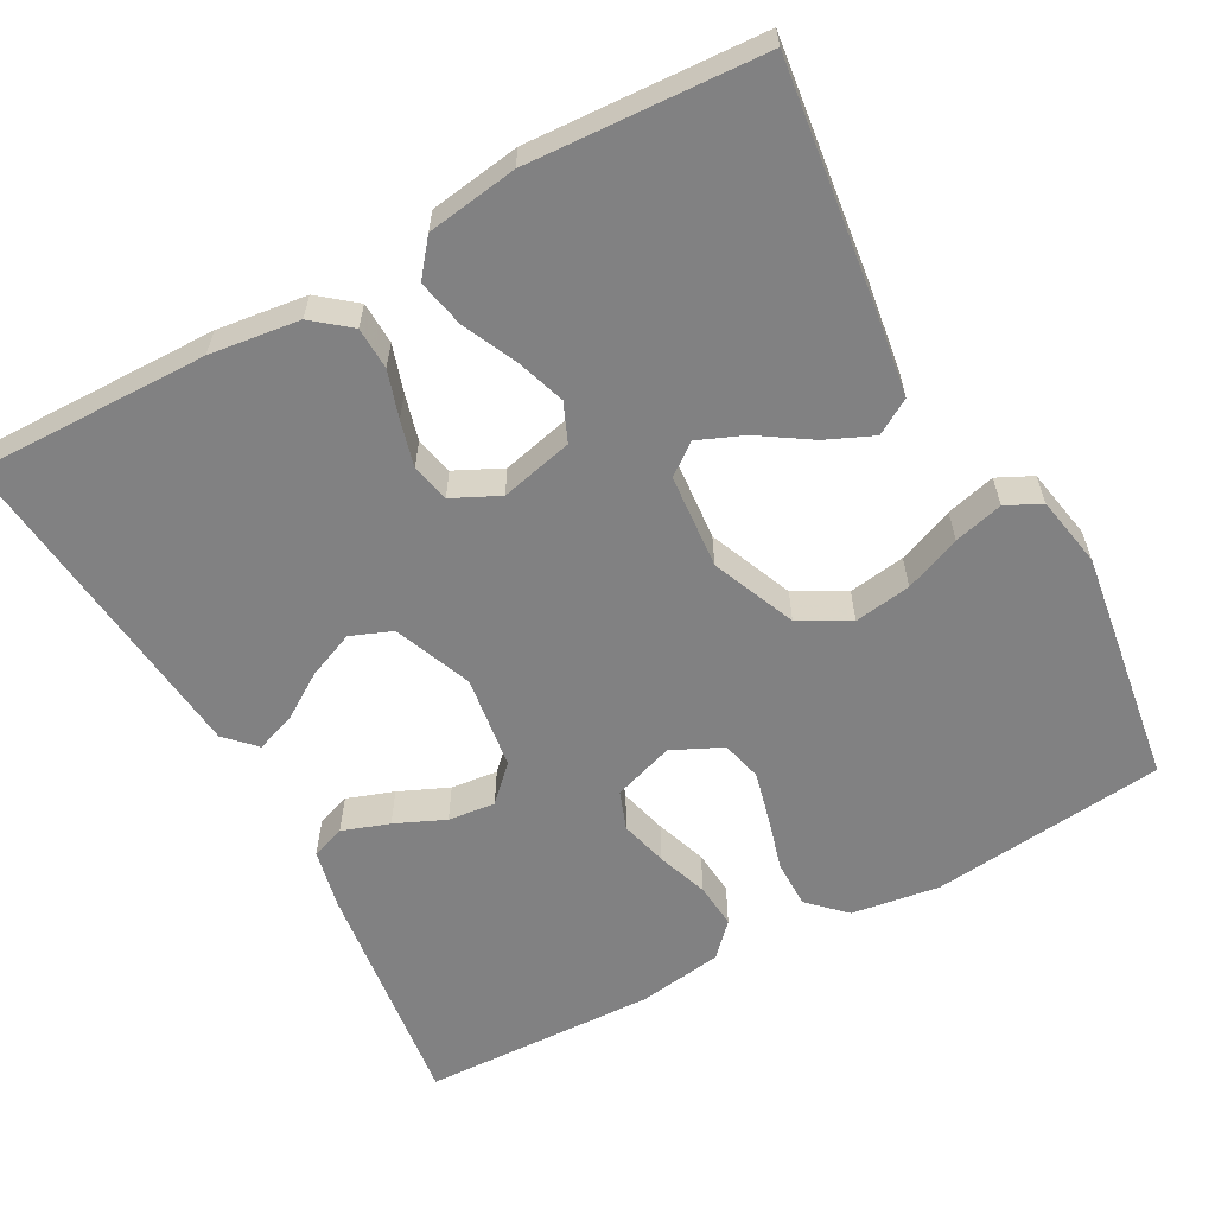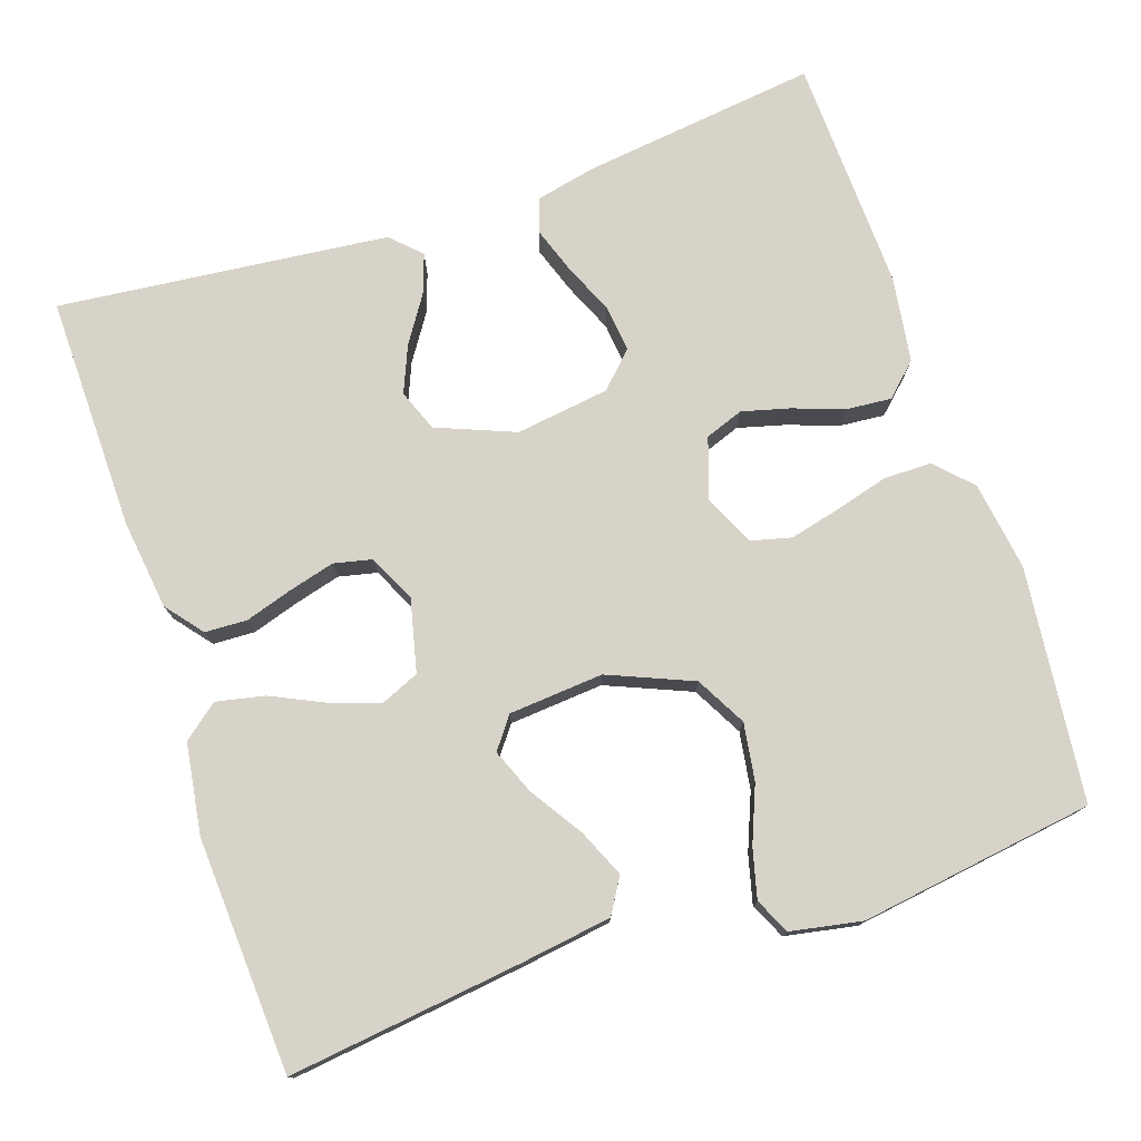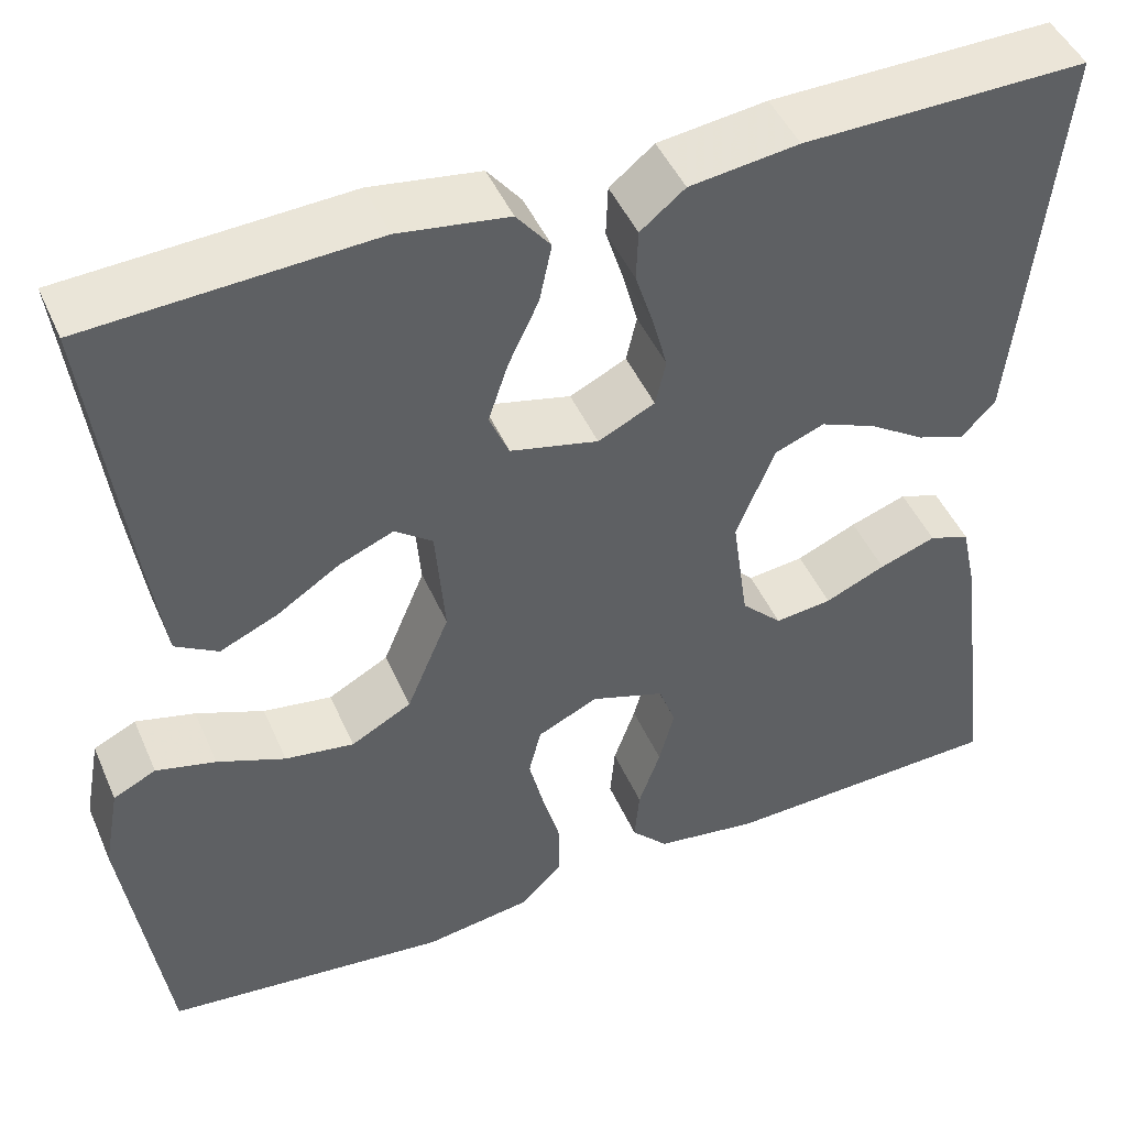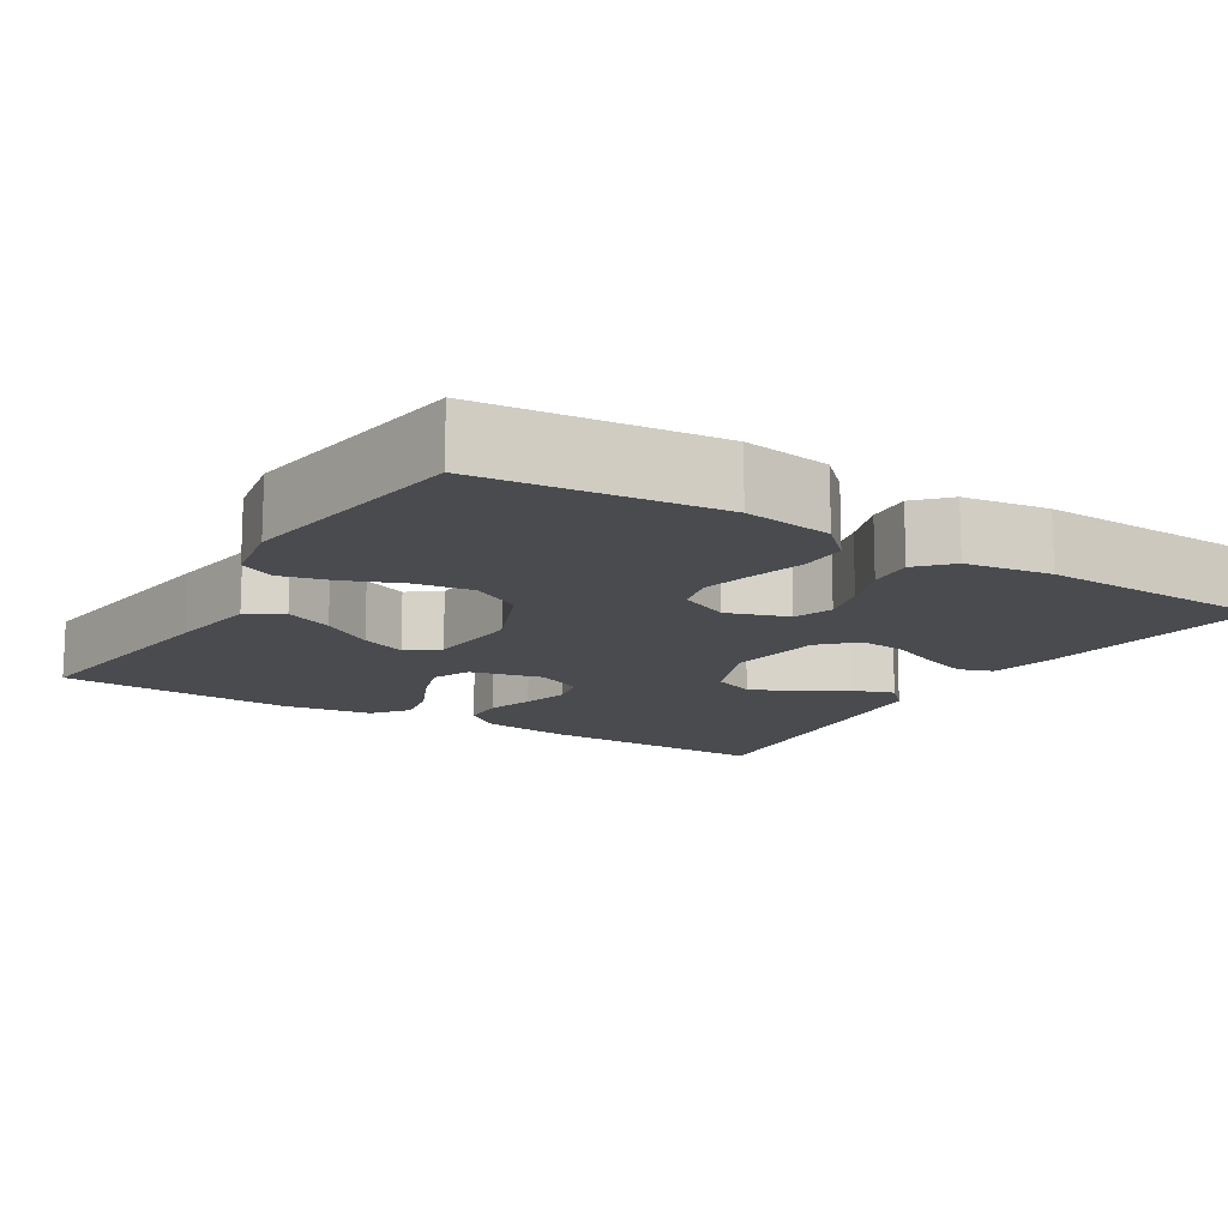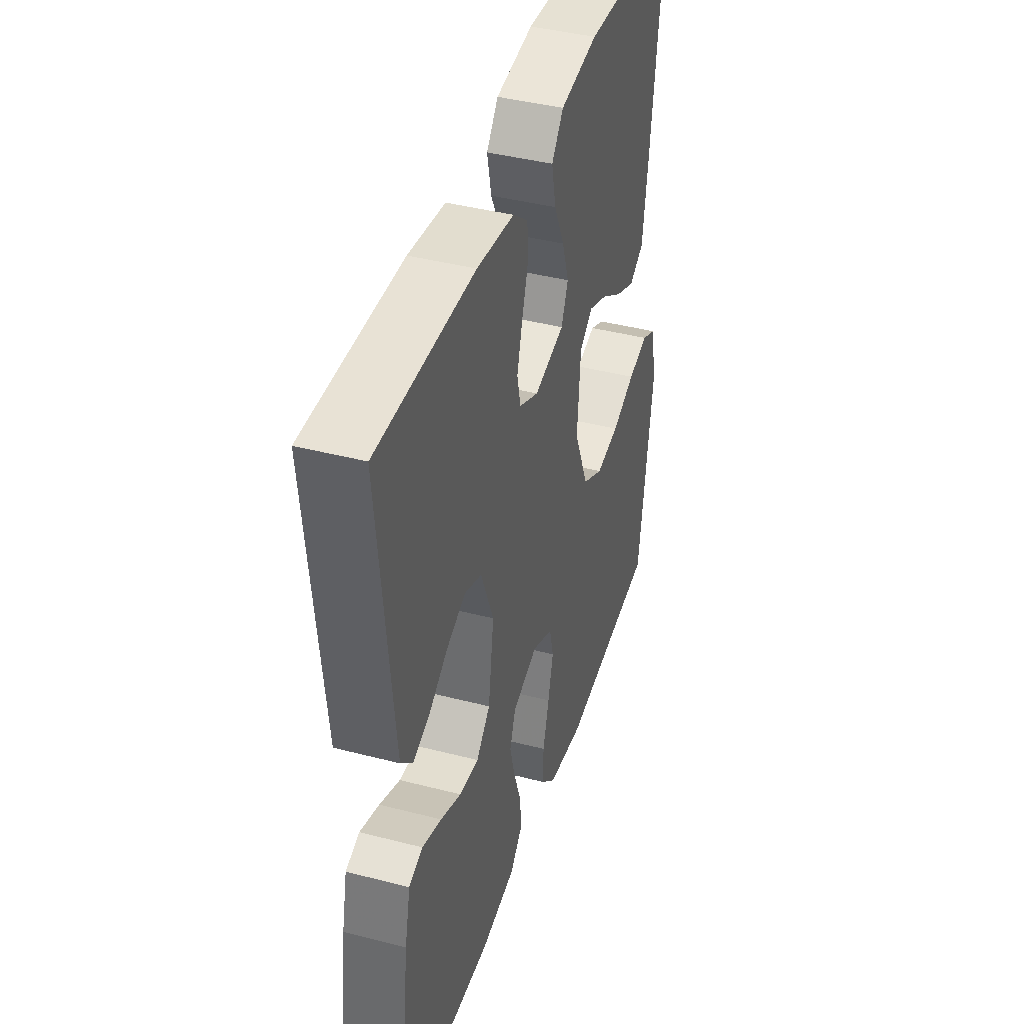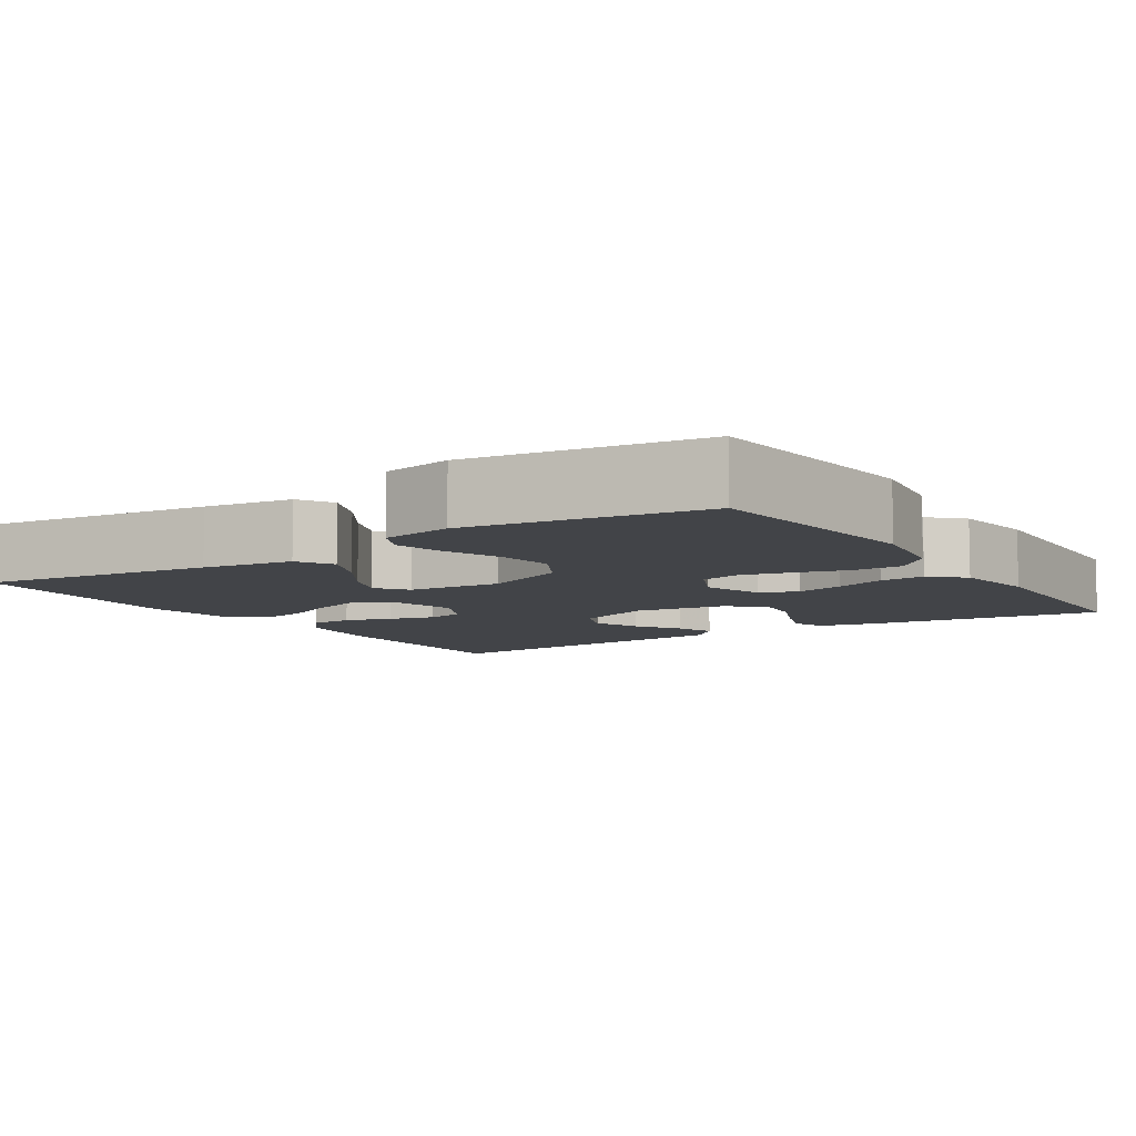
<metadata>
{"format":"obj","ext":"obj","renderer":"f3d","projection":"perspective","resolution":1024,"background":"white","views":[{"elev":-60.5,"azim":28.7,"up":"+Y"},{"elev":76.5,"azim":71.5,"up":"+Y"},{"elev":46.5,"azim":157.1,"up":"+Z"},{"elev":-13.8,"azim":148.5,"up":"+Y"},{"elev":41.5,"azim":-72.6,"up":"+Z"},{"elev":-7.9,"azim":122.9,"up":"+Y"}]}
</metadata>
<code>
v 0.5 0.07 -0.5
v 0.2 0.07 -0.532
v 0.087 0.07 -0.515
v 0.042 0.07 -0.471
v 0.042 0.07 -0.41
v 0.061 0.07 -0.342
v 0.077 0.07 -0.277
v 0.064 0.07 -0.225
v 0 0.07 -0.195
v -0.078 0.07 -0.221
v -0.096 0.07 -0.27
v -0.08 0.07 -0.331
v -0.057 0.07 -0.396
v -0.052 0.07 -0.454
v -0.091 0.07 -0.495
v -0.2 0.07 -0.511
v -0.5 0.07 -0.5
v -0.462 0.07 -0.2
v -0.445 0.07 -0.122
v -0.402 0.07 -0.107
v -0.342 0.07 -0.128
v -0.278 0.07 -0.156
v -0.218 0.07 -0.163
v -0.175 0.07 -0.12
v -0.158 0.07 0
v -0.198 0.07 0.1
v -0.251 0.07 0.121
v -0.311 0.07 0.096
v -0.369 0.07 0.058
v -0.42 0.07 0.04
v -0.456 0.07 0.077
v -0.469 0.07 0.2
v -0.5 0.07 0.5
v -0.2 0.07 0.495
v -0.085 0.07 0.48
v -0.038 0.07 0.442
v -0.036 0.07 0.388
v -0.055 0.07 0.328
v -0.071 0.07 0.269
v -0.06 0.07 0.22
v 0 0.07 0.191
v 0.093 0.07 0.213
v 0.114 0.07 0.262
v 0.093 0.07 0.325
v 0.061 0.07 0.393
v 0.048 0.07 0.455
v 0.084 0.07 0.5
v 0.2 0.07 0.517
v 0.5 0.07 0.5
v 0.462 0.07 0.2
v 0.445 0.07 0.084
v 0.4 0.07 0.057
v 0.339 0.07 0.084
v 0.273 0.07 0.127
v 0.215 0.07 0.151
v 0.175 0.07 0.121
v 0.165 0.07 0
v 0.21 0.07 -0.108
v 0.274 0.07 -0.143
v 0.347 0.07 -0.132
v 0.419 0.07 -0.103
v 0.482 0.07 -0.087
v 0.527 0.07 -0.109
v 0.544 0.07 -0.2
v 0.5 0 -0.5
v 0.2 0 -0.532
v 0.087 0 -0.515
v 0.042 0 -0.471
v 0.042 0 -0.41
v 0.061 0 -0.342
v 0.077 0 -0.277
v 0.064 0 -0.225
v 0 0 -0.195
v -0.078 0 -0.221
v -0.096 0 -0.27
v -0.08 0 -0.331
v -0.057 0 -0.396
v -0.052 0 -0.454
v -0.091 0 -0.495
v -0.2 0 -0.511
v -0.5 0 -0.5
v -0.462 0 -0.2
v -0.445 0 -0.122
v -0.402 0 -0.107
v -0.342 0 -0.128
v -0.278 0 -0.156
v -0.218 0 -0.163
v -0.175 0 -0.12
v -0.158 0 0
v -0.198 0 0.1
v -0.251 0 0.121
v -0.311 0 0.096
v -0.369 0 0.058
v -0.42 0 0.04
v -0.456 0 0.077
v -0.469 0 0.2
v -0.5 0 0.5
v -0.2 0 0.495
v -0.085 0 0.48
v -0.038 0 0.442
v -0.036 0 0.388
v -0.055 0 0.328
v -0.071 0 0.269
v -0.06 0 0.22
v 0 0 0.191
v 0.093 0 0.213
v 0.114 0 0.262
v 0.093 0 0.325
v 0.061 0 0.393
v 0.048 0 0.455
v 0.084 0 0.5
v 0.2 0 0.517
v 0.5 0 0.5
v 0.462 0 0.2
v 0.445 0 0.084
v 0.4 0 0.057
v 0.339 0 0.084
v 0.273 0 0.127
v 0.215 0 0.151
v 0.175 0 0.121
v 0.165 0 0
v 0.21 0 -0.108
v 0.274 0 -0.143
v 0.347 0 -0.132
v 0.419 0 -0.103
v 0.482 0 -0.087
v 0.527 0 -0.109
v 0.544 0 -0.2
f 4 5 6
f 3 4 6
f 2 3 6
f 1 2 6
f 64 1 6
f 63 64 6
f 62 63 6
f 61 62 6
f 60 61 6
f 59 60 6 7
f 58 59 7 8
f 57 58 8 9
f 56 57 9 10
f 52 53 54
f 51 52 54
f 50 51 54
f 49 50 54
f 48 49 54
f 47 48 54
f 46 47 54
f 45 46 54
f 44 45 54
f 43 44 54 55
f 42 43 55 56
f 36 37 38
f 35 36 38
f 34 35 38
f 33 34 38
f 32 33 38
f 31 32 38
f 30 31 38
f 29 30 38
f 28 29 38
f 27 28 38 39
f 26 27 39 40
f 20 21 22
f 19 20 22
f 18 19 22
f 17 18 22
f 16 17 22
f 15 16 22
f 14 15 22
f 13 14 22
f 12 13 22
f 11 12 22 23
f 10 11 23 24
f 10 24 25
f 56 10 25
f 42 56 25
f 41 42 25
f 25 26 40 41
f 70 69 68
f 70 68 67
f 70 67 66
f 70 66 65
f 70 65 128
f 70 128 127
f 70 127 126
f 70 126 125
f 70 125 124
f 71 70 124 123
f 72 71 123 122
f 73 72 122 121
f 74 73 121 120
f 118 117 116
f 118 116 115
f 118 115 114
f 118 114 113
f 118 113 112
f 118 112 111
f 118 111 110
f 118 110 109
f 118 109 108
f 119 118 108 107
f 120 119 107 106
f 102 101 100
f 102 100 99
f 102 99 98
f 102 98 97
f 102 97 96
f 102 96 95
f 102 95 94
f 102 94 93
f 102 93 92
f 103 102 92 91
f 104 103 91 90
f 86 85 84
f 86 84 83
f 86 83 82
f 86 82 81
f 86 81 80
f 86 80 79
f 86 79 78
f 86 78 77
f 86 77 76
f 87 86 76 75
f 88 87 75 74
f 89 88 74
f 89 74 120
f 89 120 106
f 89 106 105
f 105 104 90 89
f 1 65 66 2
f 2 66 67 3
f 3 67 68 4
f 4 68 69 5
f 5 69 70 6
f 6 70 71 7
f 7 71 72 8
f 8 72 73 9
f 9 73 74 10
f 10 74 75 11
f 11 75 76 12
f 12 76 77 13
f 13 77 78 14
f 14 78 79 15
f 15 79 80 16
f 16 80 81 17
f 17 81 82 18
f 18 82 83 19
f 19 83 84 20
f 20 84 85 21
f 21 85 86 22
f 22 86 87 23
f 23 87 88 24
f 24 88 89 25
f 25 89 90 26
f 26 90 91 27
f 27 91 92 28
f 28 92 93 29
f 29 93 94 30
f 30 94 95 31
f 31 95 96 32
f 32 96 97 33
f 33 97 98 34
f 34 98 99 35
f 35 99 100 36
f 36 100 101 37
f 37 101 102 38
f 38 102 103 39
f 39 103 104 40
f 40 104 105 41
f 41 105 106 42
f 42 106 107 43
f 43 107 108 44
f 44 108 109 45
f 45 109 110 46
f 46 110 111 47
f 47 111 112 48
f 48 112 113 49
f 49 113 114 50
f 50 114 115 51
f 51 115 116 52
f 52 116 117 53
f 53 117 118 54
f 54 118 119 55
f 55 119 120 56
f 56 120 121 57
f 57 121 122 58
f 58 122 123 59
f 59 123 124 60
f 60 124 125 61
f 61 125 126 62
f 62 126 127 63
f 63 127 128 64
f 64 128 65 1

</code>
